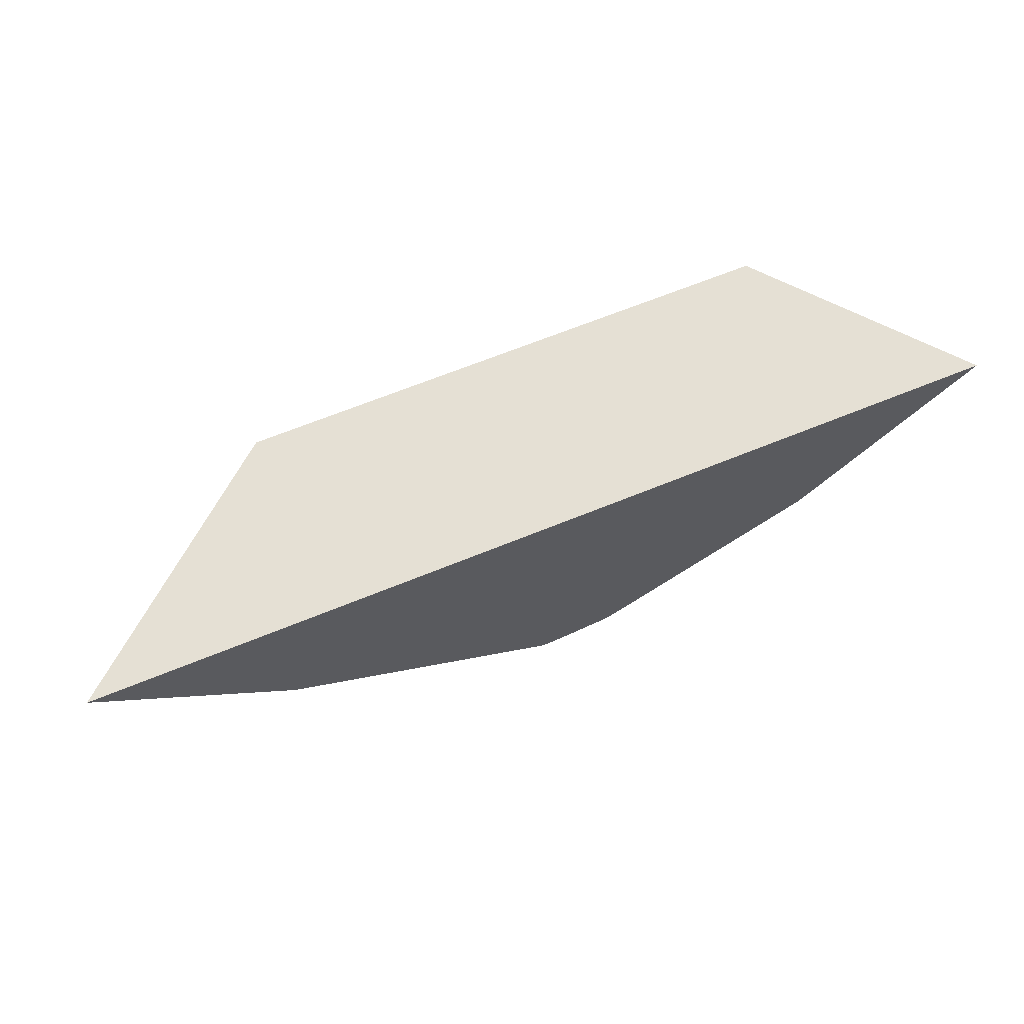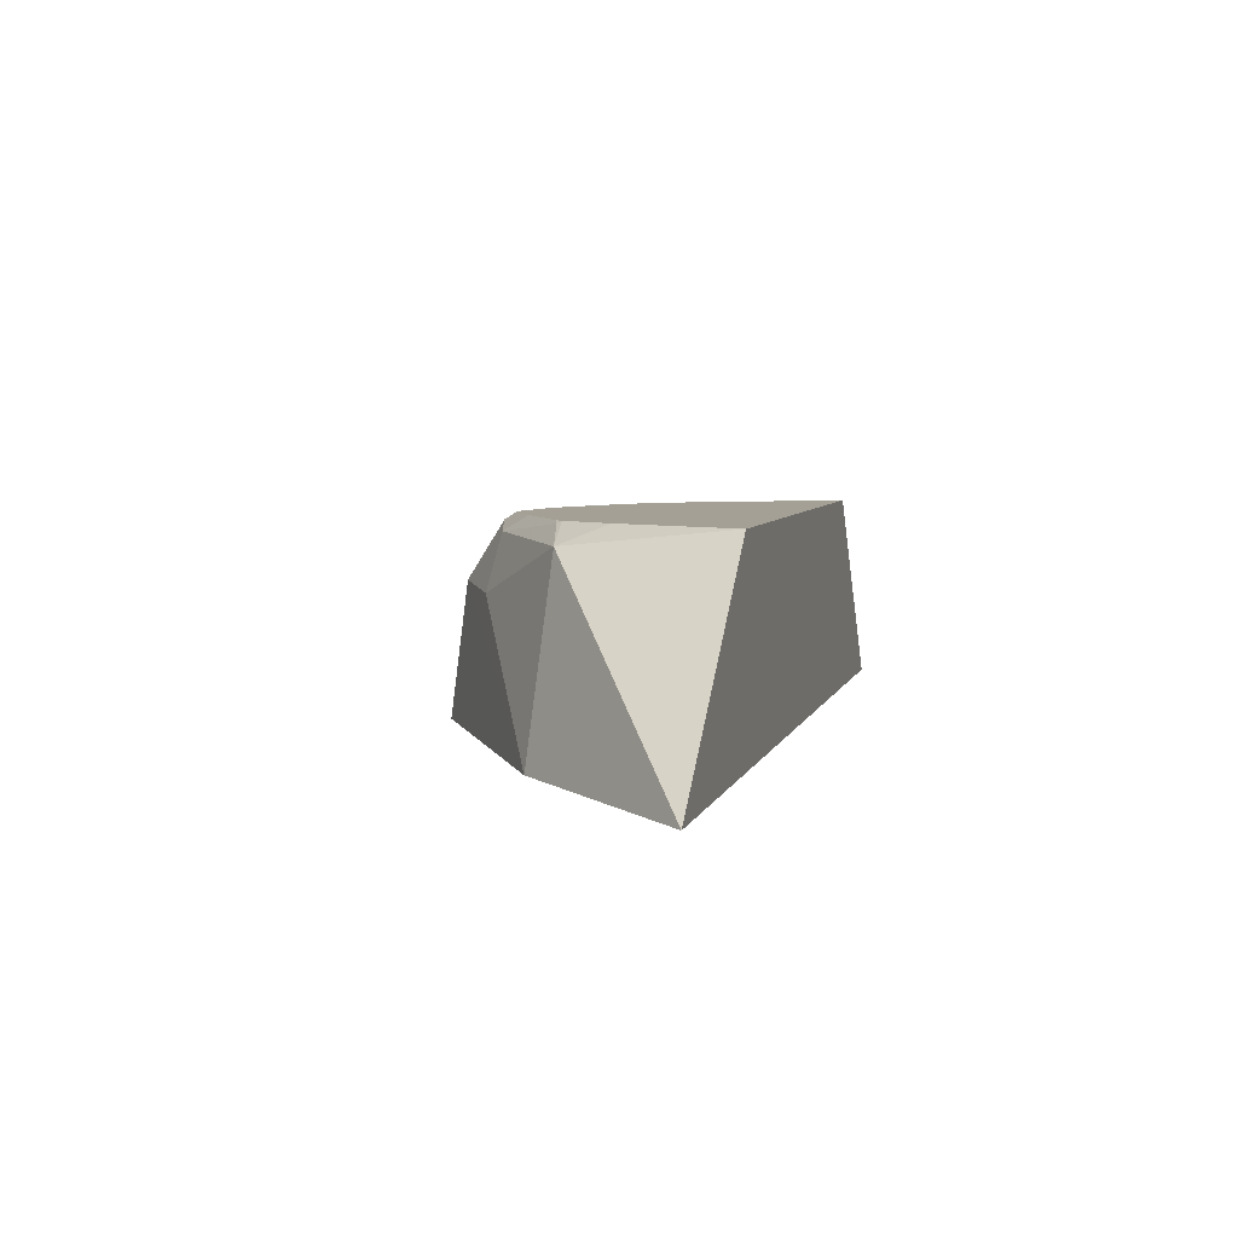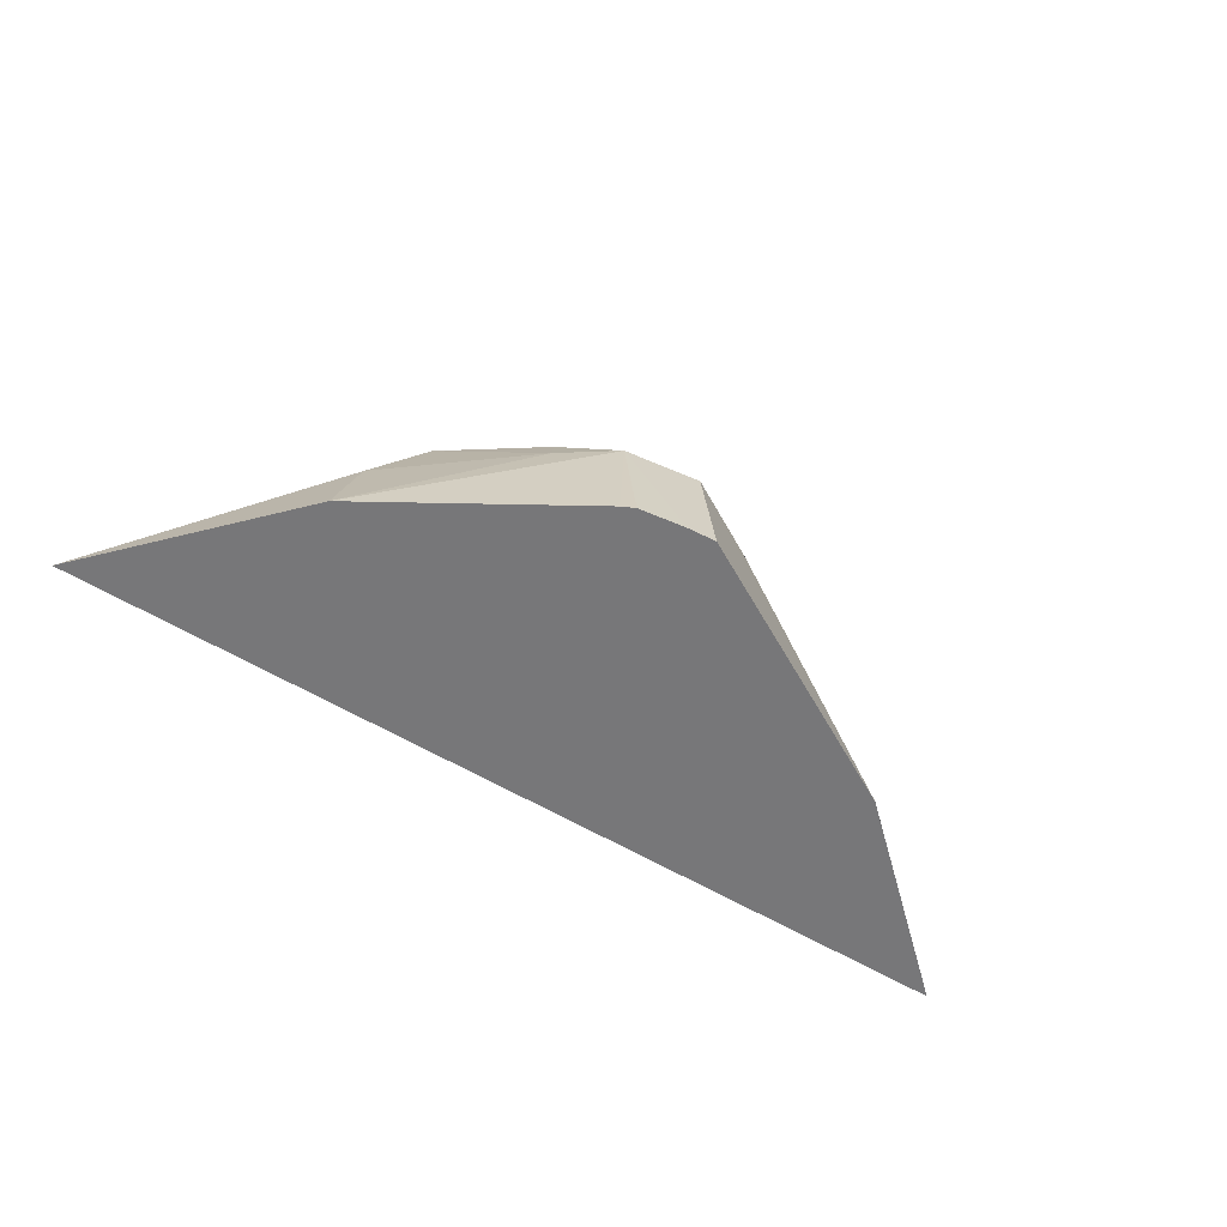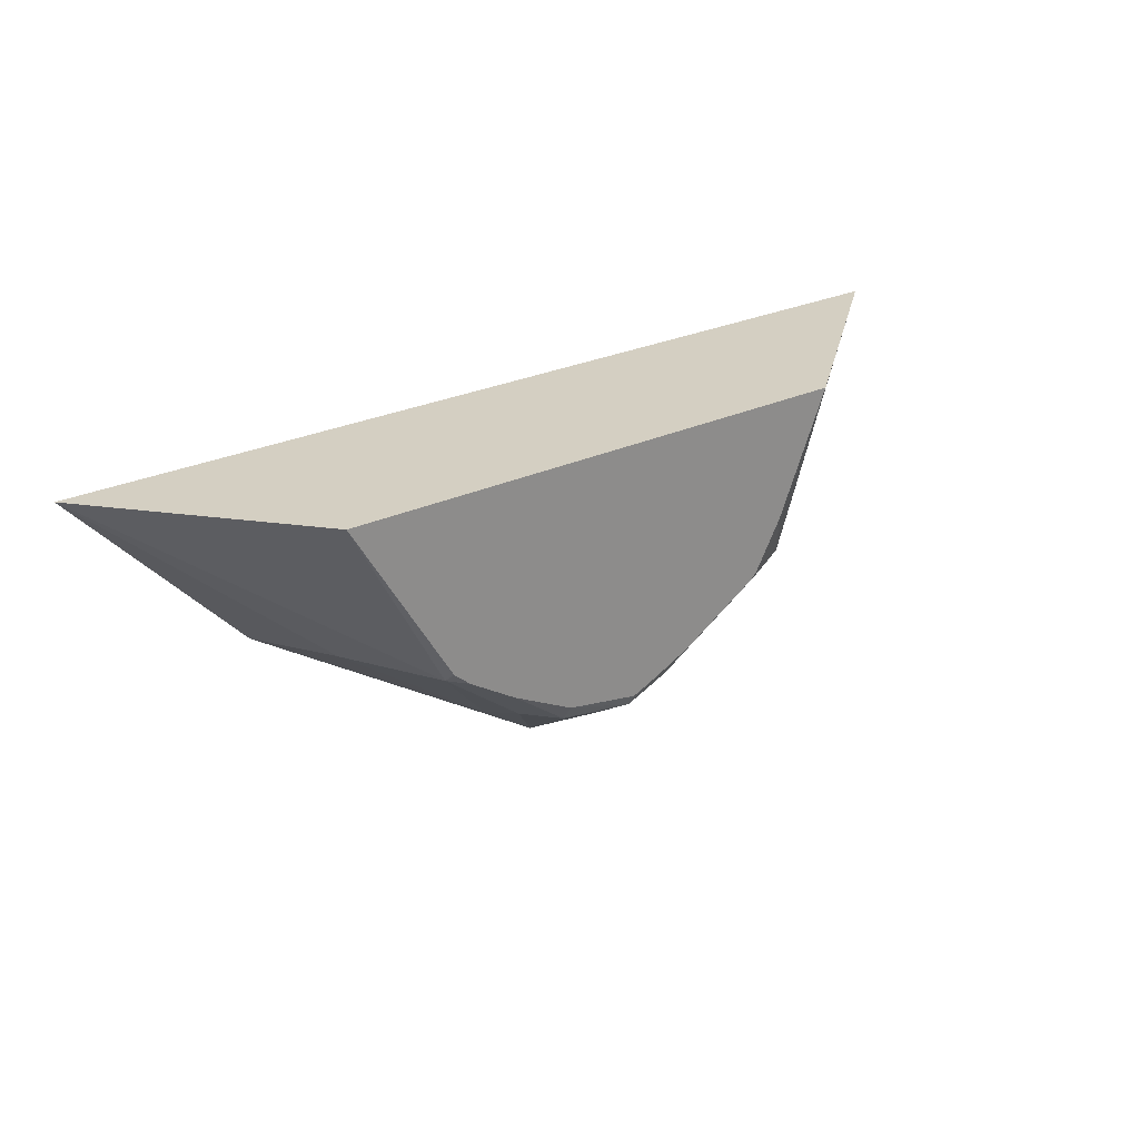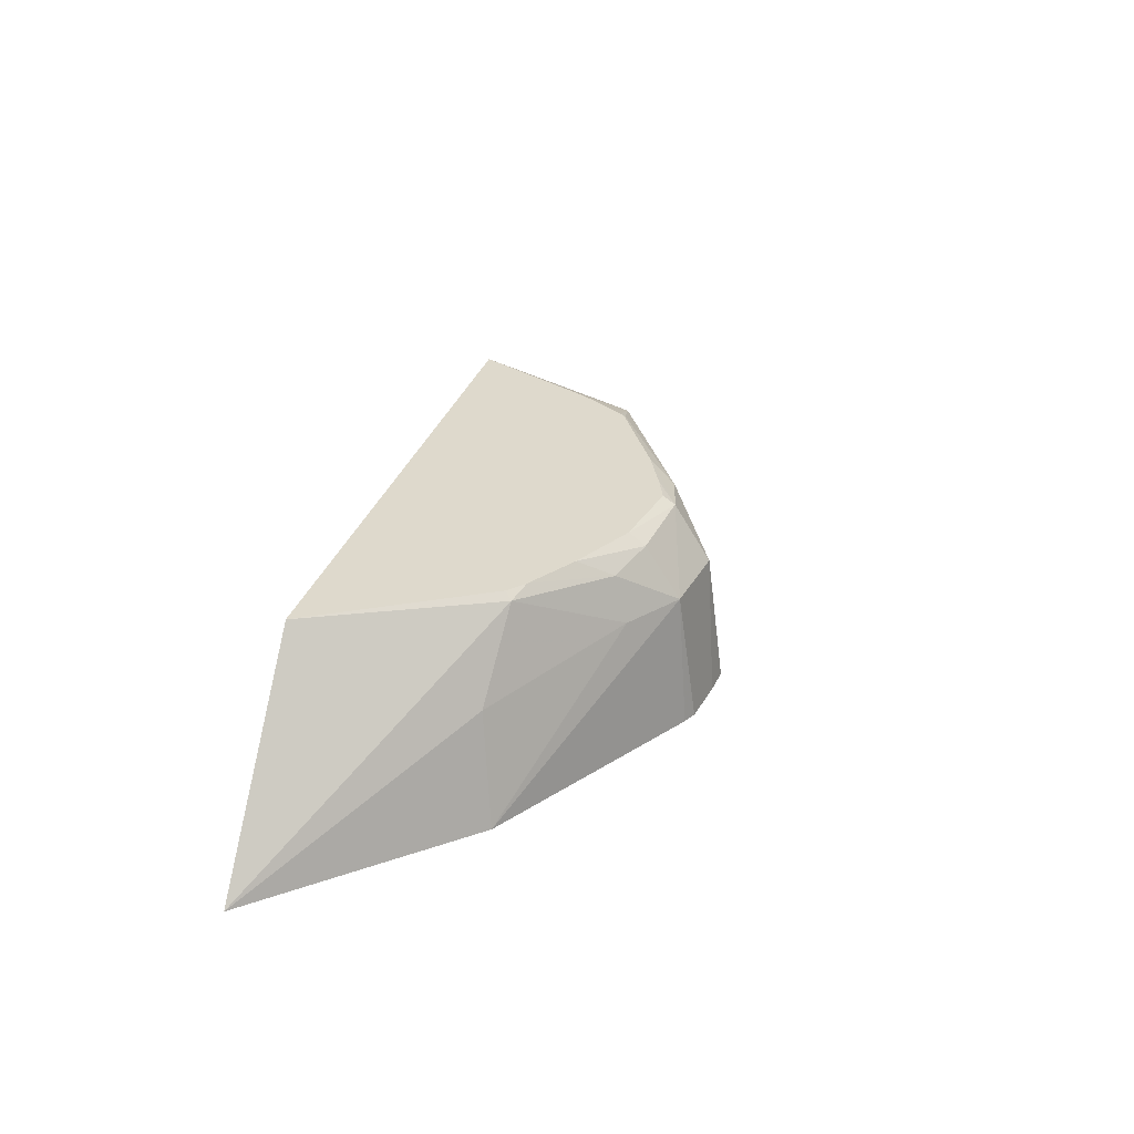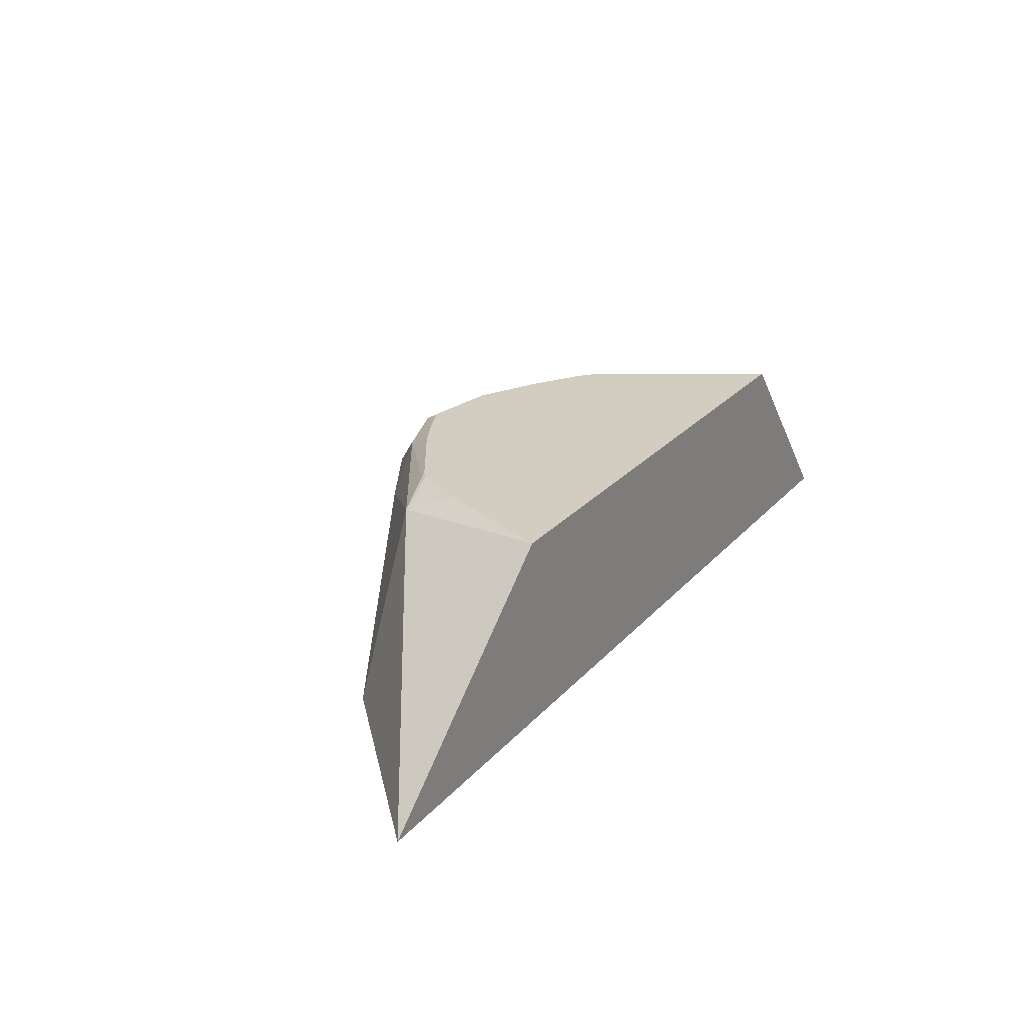
<metadata>
{"format":"obj","ext":"obj","renderer":"f3d","projection":"perspective","resolution":1024,"background":"white","views":[{"elev":65.3,"azim":-22.5,"up":"+Z"},{"elev":5.7,"azim":-75.9,"up":"+Y"},{"elev":-57.2,"azim":147.8,"up":"+Y"},{"elev":25.7,"azim":142.5,"up":"+Z"},{"elev":32.2,"azim":107.3,"up":"+Y"},{"elev":24.7,"azim":-59.1,"up":"+Y"}]}
</metadata>
<code>
v -0.001063 0.05974 -0.1706
v -0.001063 0.06594 -0.1698
v 0.0002641 0.05974 -0.1705
v -0.01426 0.05974 -0.1633
v -0.003476 0.06826 -0.1675
v -0.001063 0.06863 -0.1681
v 0.002495 0.06594 -0.1693
v -0.004648 0.0657 -0.1679
v 0.002495 0.05974 -0.1702
v -0.02306 0.05974 -0.1553
v -0.01026 0.0681 -0.1633
v -0.004177 0.06899 -0.1661
v -0.008194 0.06889 -0.1637
v -0.007813 0.06899 -0.1638
v -0.002287 0.06899 -0.167
v -0.001063 0.06899 -0.1675
v 0.002495 0.06899 -0.1669
v 0.002495 0.06843 -0.1677
v 0.004597 0.06799 -0.1669
v 0.005038 0.06594 -0.1676
v 0.01303 0.05974 -0.164
v 0.003118 0.05974 -0.1699
v -0.012 0.06899 -0.1553
v 0.02112 0.05974 -0.1553
v -0.009534 0.06899 -0.1611
v -0.008194 0.06899 -0.1635
v 0.005474 0.06899 -0.1654
v 0.007784 0.06899 -0.1639
v 0.00883 0.06868 -0.1636
v 0.0116 0.06483 -0.1632
v 0.01335 0.06899 -0.1553
v 0.008588 0.06899 -0.1632
f 1 2 3
f 1 3 9
f 1 9 22
f 1 22 21
f 1 21 24
f 1 24 10
f 1 10 4
f 1 4 2
f 2 5 6
f 2 6 7
f 2 7 3
f 2 4 8
f 2 8 5
f 3 7 9
f 4 10 11
f 4 11 8
f 5 12 6
f 5 8 11
f 5 11 13
f 5 13 14
f 5 14 12
f 6 12 15
f 6 15 16
f 6 16 17
f 6 17 18
f 6 18 7
f 7 18 19
f 7 19 20
f 7 20 21
f 7 21 22
f 7 22 9
f 10 23 11
f 10 24 31
f 10 31 23
f 11 25 26
f 11 26 13
f 11 23 25
f 12 14 26
f 12 26 25
f 12 25 23
f 12 23 31
f 12 31 32
f 12 32 28
f 12 28 27
f 12 27 17
f 12 17 16
f 12 16 15
f 13 26 14
f 17 27 18
f 18 27 19
f 19 27 28
f 19 28 29
f 19 29 20
f 20 29 30
f 20 30 21
f 21 30 24
f 24 30 29
f 24 29 31
f 28 32 29
f 29 32 31

</code>
